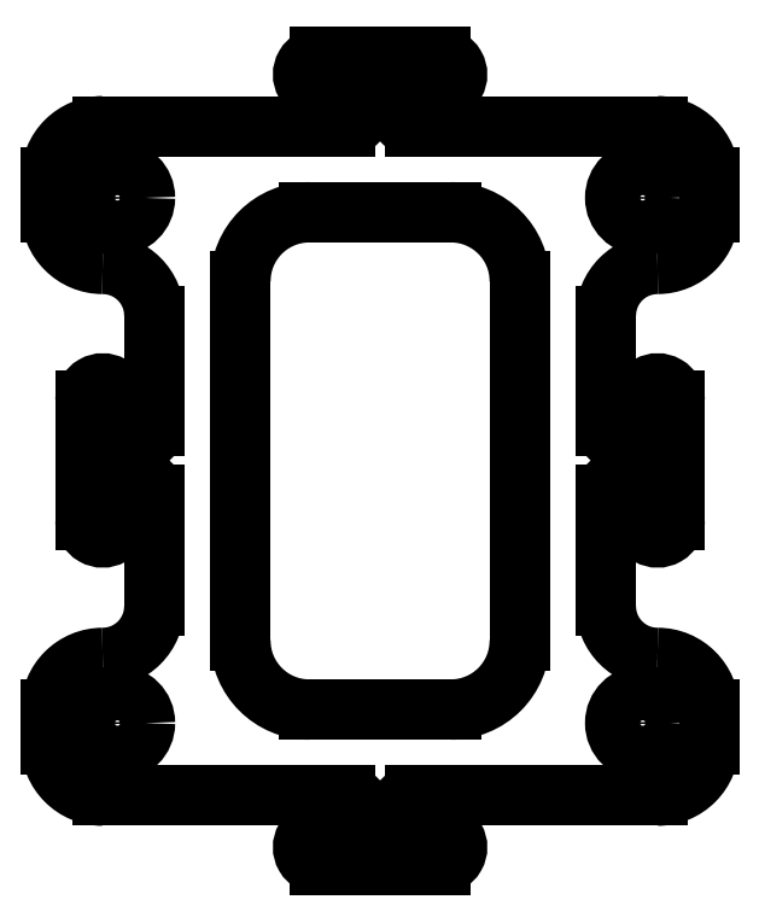
<metadata>
{"format":"dxf","ext":"dxf","renderer":"ezdxf+matplotlib","layout":"modelspace","background":"white","min_lineweight":24,"dpi":150}
</metadata>
<code>
0
SECTION
2
ENTITIES
0
CIRCLE
8
0
10
77.25
20
57.25
40
1.6
0
CIRCLE
8
0
10
77.25
20
26.75
40
1.6
0
LINE
8
0
10
79.11
20
45.47
11
79.11
21
38.53
0
ARC
8
0
10
78.11
20
45.47
40
1
50
4.067e-05
51
180
0
ARC
8
0
10
78.11
20
38.53
40
1
50
180
51
6.301e-05
0
ARC
8
0
10
76.11
20
44
40
1
50
180
51
4.066e-05
0
ARC
8
0
10
76.11
20
40
40
1
50
5.422e-05
51
180
0
LINE
8
0
10
77.11
20
45.47
11
77.11
21
44
0
LINE
8
0
10
77.11
20
40
11
77.11
21
38.53
0
CIRCLE
8
0
10
46.75
20
26.75
40
1.6
0
CIRCLE
8
0
10
46.75
20
57.25
40
1.6
0
LINE
8
0
10
44.89
20
38.53
11
44.89
21
45.47
0
ARC
8
0
10
45.89
20
38.53
40
1
50
180
51
4.941e-05
0
ARC
8
0
10
45.89
20
45.47
40
1
50
4.556e-05
51
180
0
ARC
8
0
10
47.89
20
40
40
1
50
360
51
180
0
ARC
8
0
10
47.89
20
44
40
1
50
180
51
360
0
LINE
8
0
10
46.89
20
38.53
11
46.89
21
40
0
LINE
8
0
10
46.89
20
44
11
46.89
21
45.47
0
LINE
8
0
10
58.53
20
65.41
11
65.47
21
65.41
0
ARC
8
0
10
58.53
20
64.41
40
1
50
90
51
270
0
ARC
8
0
10
65.47
20
64.41
40
1
50
270
51
90
0
ARC
8
0
10
60
20
62.41
40
1
50
270
51
90
0
ARC
8
0
10
64
20
62.41
40
1
50
90
51
270
0
LINE
8
0
10
58.53
20
63.41
11
60
21
63.41
0
LINE
8
0
10
64
20
63.41
11
65.47
21
63.41
0
LINE
8
0
10
65.47
20
18.53
11
58.53
21
18.53
0
ARC
8
0
10
65.47
20
19.53
40
1
50
270
51
90
0
ARC
8
0
10
58.53
20
19.53
40
1
50
90
51
270
0
ARC
8
0
10
64
20
21.53
40
1
50
90
51
270
0
ARC
8
0
10
60
20
21.53
40
1
50
270
51
90
0
LINE
8
0
10
65.47
20
20.53
11
64
21
20.53
0
LINE
8
0
10
60
20
20.53
11
58.53
21
20.53
0
LINE
8
0
10
60
20
61.41
11
45.89
21
61.41
0
ARC
8
0
10
45.89
20
58.41
40
3
50
90
51
180
0
LINE
8
0
10
42.89
20
56.41
11
42.89
21
58.41
0
ARC
8
0
10
45.89
20
56.41
40
3
50
180
51
270
0
LINE
8
0
10
64
20
61.41
11
78.11
21
61.41
0
ARC
8
0
10
78.11
20
58.41
40
3
50
7.03e-07
51
90
0
LINE
8
0
10
81.11
20
58.41
11
81.11
21
56.41
0
ARC
8
0
10
78.11
20
56.41
40
3
50
270
51
7.03e-07
0
LINE
8
0
10
78.11
20
53.41
11
78.11
21
53.41
0
LINE
8
0
10
75.11
20
44
11
75.11
21
50.41
0
ARC
8
0
10
78.11
20
50.41
40
3
50
90
51
180
0
LINE
8
0
10
45.89
20
53.41
11
45.89
21
53.41
0
LINE
8
0
10
48.89
20
50.41
11
48.89
21
44
0
ARC
8
0
10
45.89
20
50.41
40
3
50
7.032e-07
51
90
0
LINE
8
0
10
48.89
20
40
11
48.89
21
33.53
0
ARC
8
0
10
45.89
20
33.53
40
3
50
270
51
7.026e-07
0
LINE
8
0
10
45.89
20
30.53
11
45.89
21
30.53
0
ARC
8
0
10
45.89
20
27.53
40
3
50
90
51
180
0
LINE
8
0
10
42.89
20
27.53
11
42.89
21
25.53
0
LINE
8
0
10
60
20
22.53
11
45.89
21
22.53
0
ARC
8
0
10
45.89
20
25.53
40
3
50
180
51
270
0
LINE
8
0
10
64
20
22.53
11
78.11
21
22.53
0
ARC
8
0
10
78.11
20
25.53
40
3
50
270
51
7.03e-07
0
LINE
8
0
10
81.11
20
27.53
11
81.11
21
25.53
0
ARC
8
0
10
78.11
20
27.53
40
3
50
7.03e-07
51
90
0
LINE
8
0
10
78.11
20
30.53
11
78.11
21
30.53
0
LINE
8
0
10
75.11
20
33.53
11
75.11
21
40
0
ARC
8
0
10
78.11
20
33.53
40
3
50
180
51
270
0
ARC
8
0
10
57.89
20
52.41
40
4
50
90
51
180
0
LINE
8
0
10
57.89
20
56.41
11
66.11
21
56.41
0
ARC
8
0
10
66.11
20
52.41
40
4
50
7.026e-07
51
90
0
LINE
8
0
10
70.11
20
31.53
11
70.11
21
52.41
0
ARC
8
0
10
66.11
20
31.53
40
4
50
270
51
7.026e-07
0
LINE
8
0
10
53.89
20
52.41
11
53.89
21
31.53
0
LINE
8
0
10
57.89
20
27.53
11
66.11
21
27.53
0
ARC
8
0
10
57.89
20
31.53
40
4
50
180
51
270
0
ENDSEC
0
EOF

</code>
